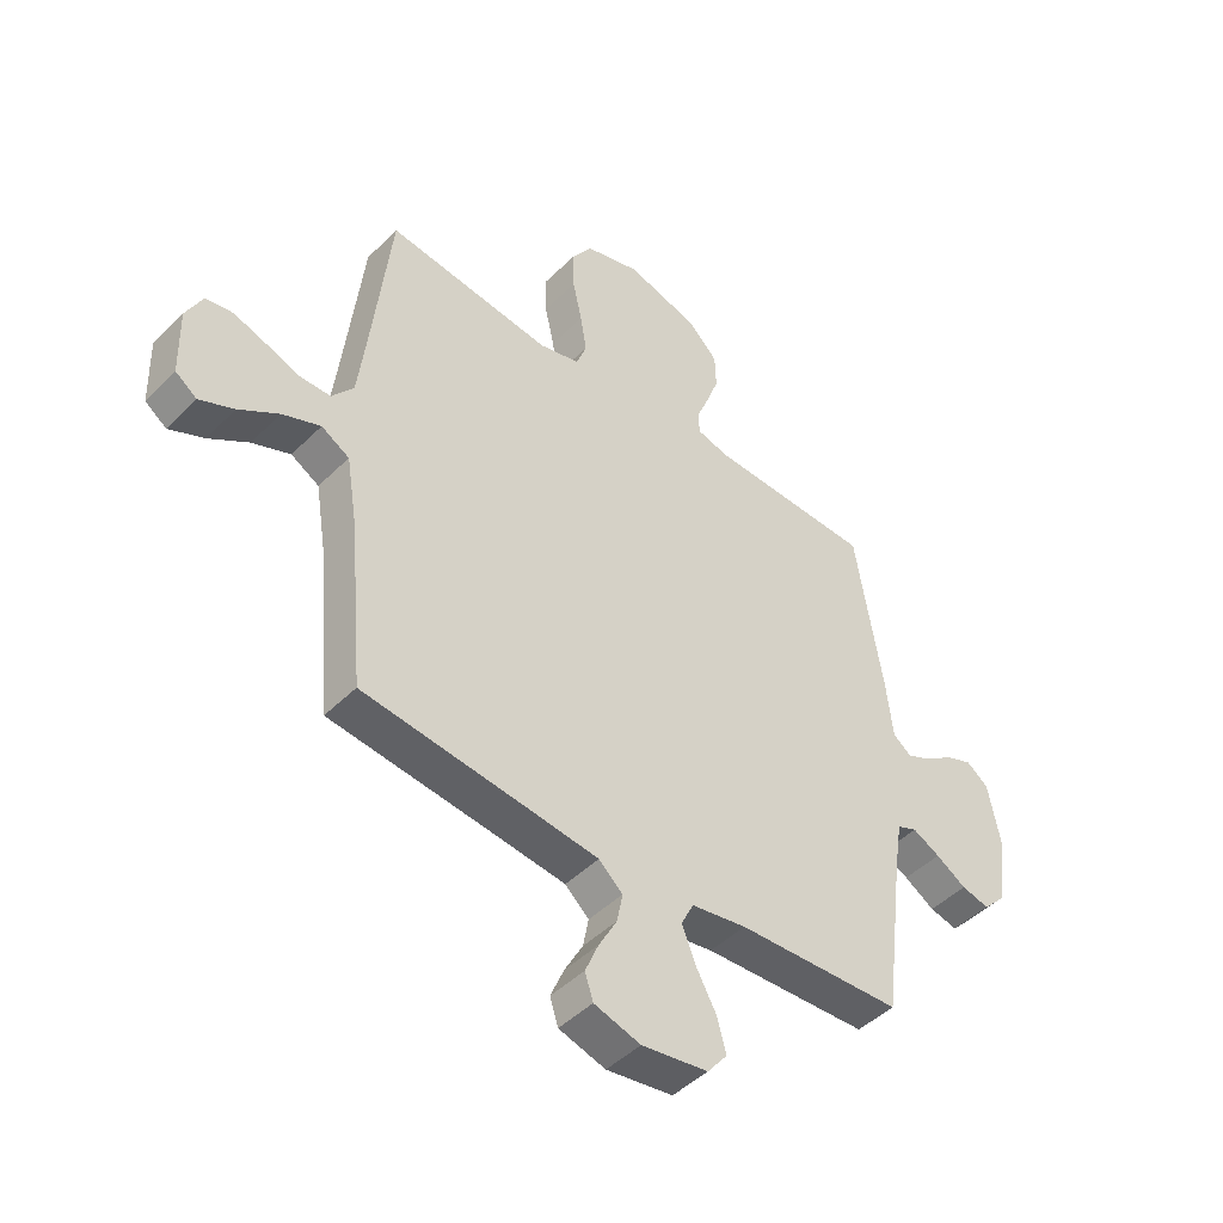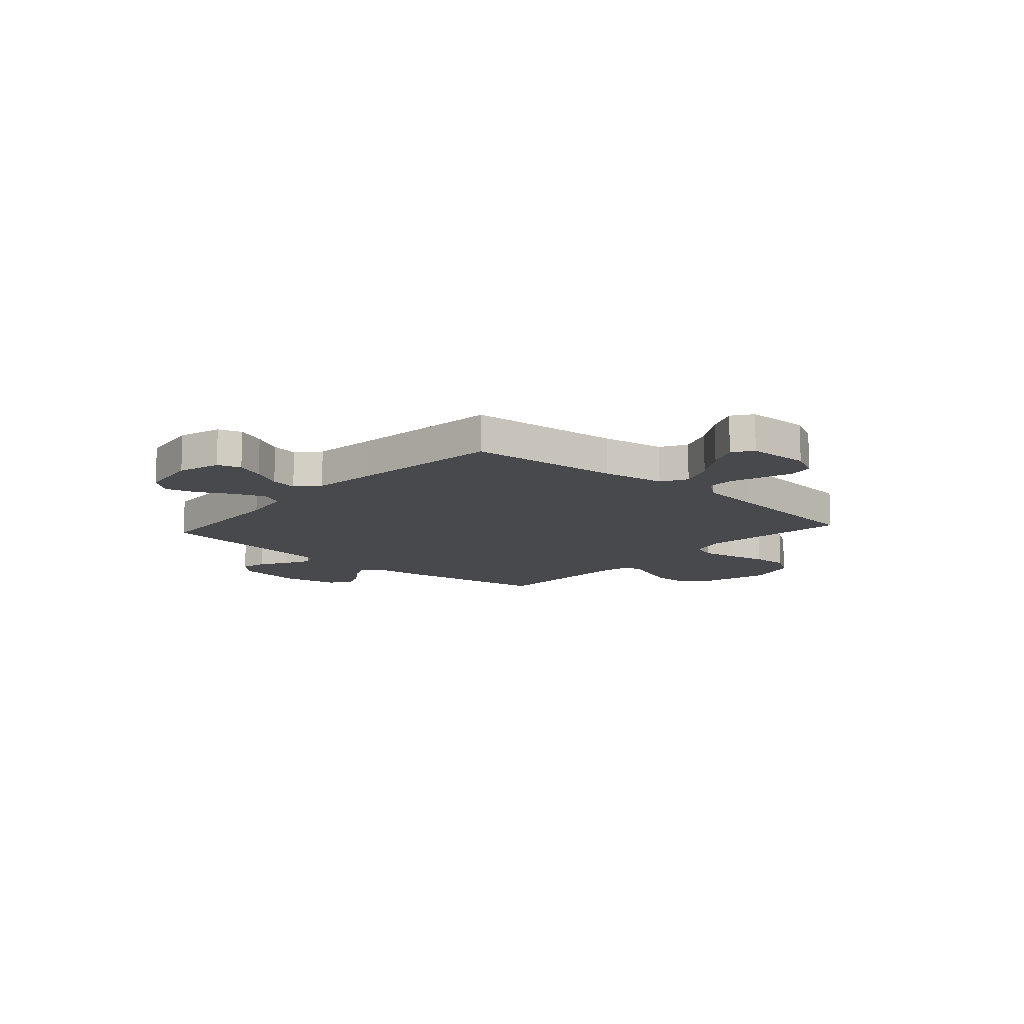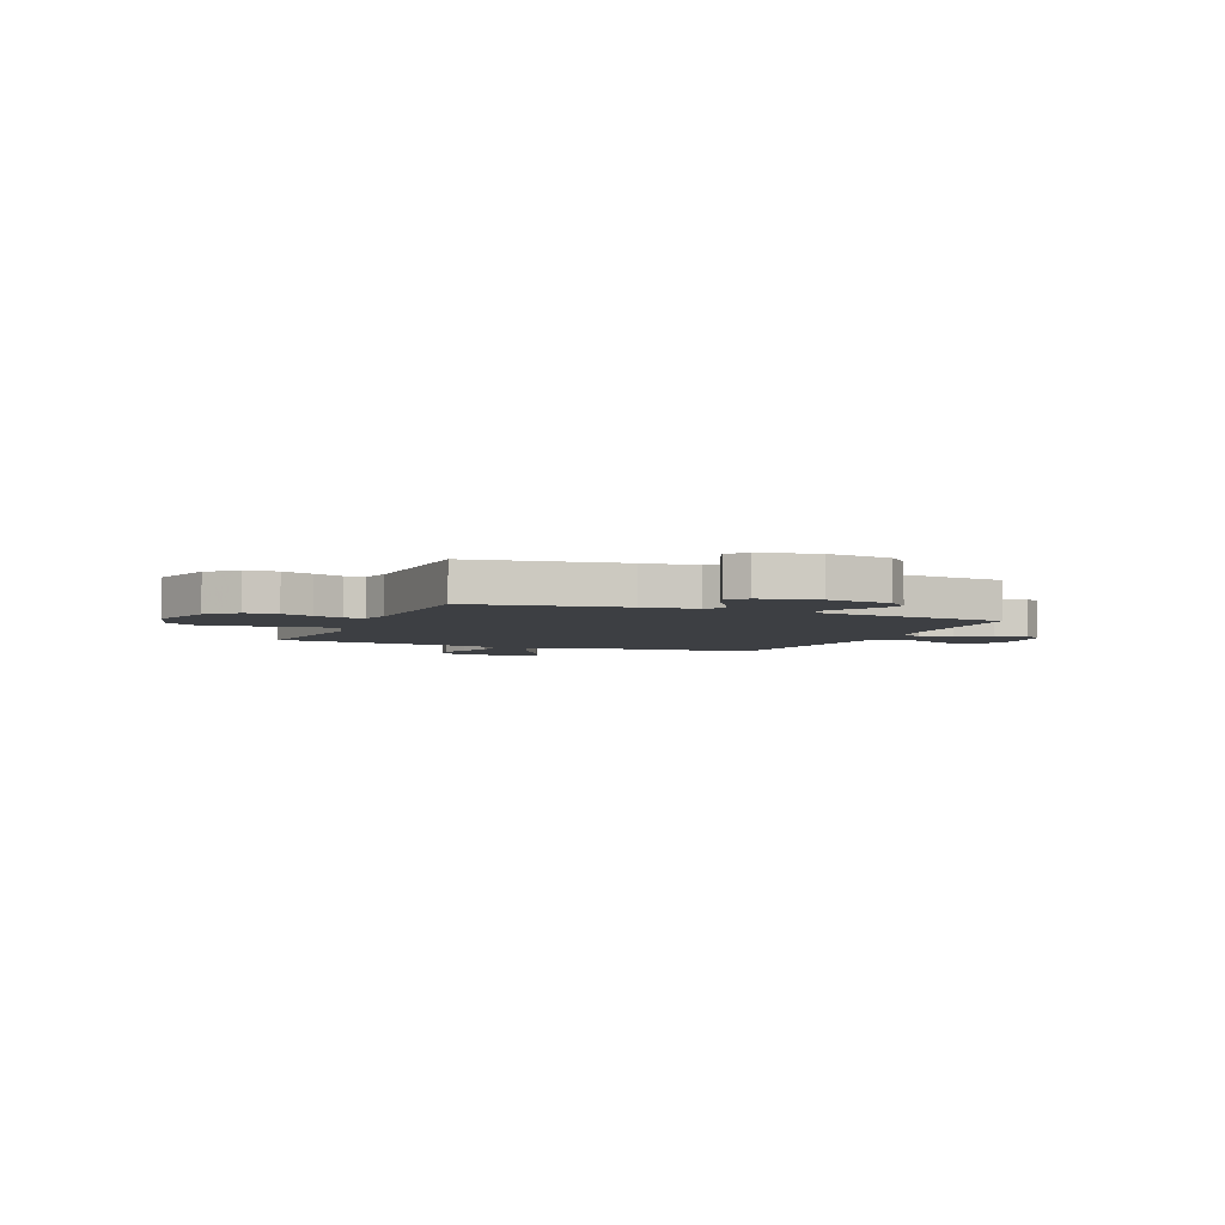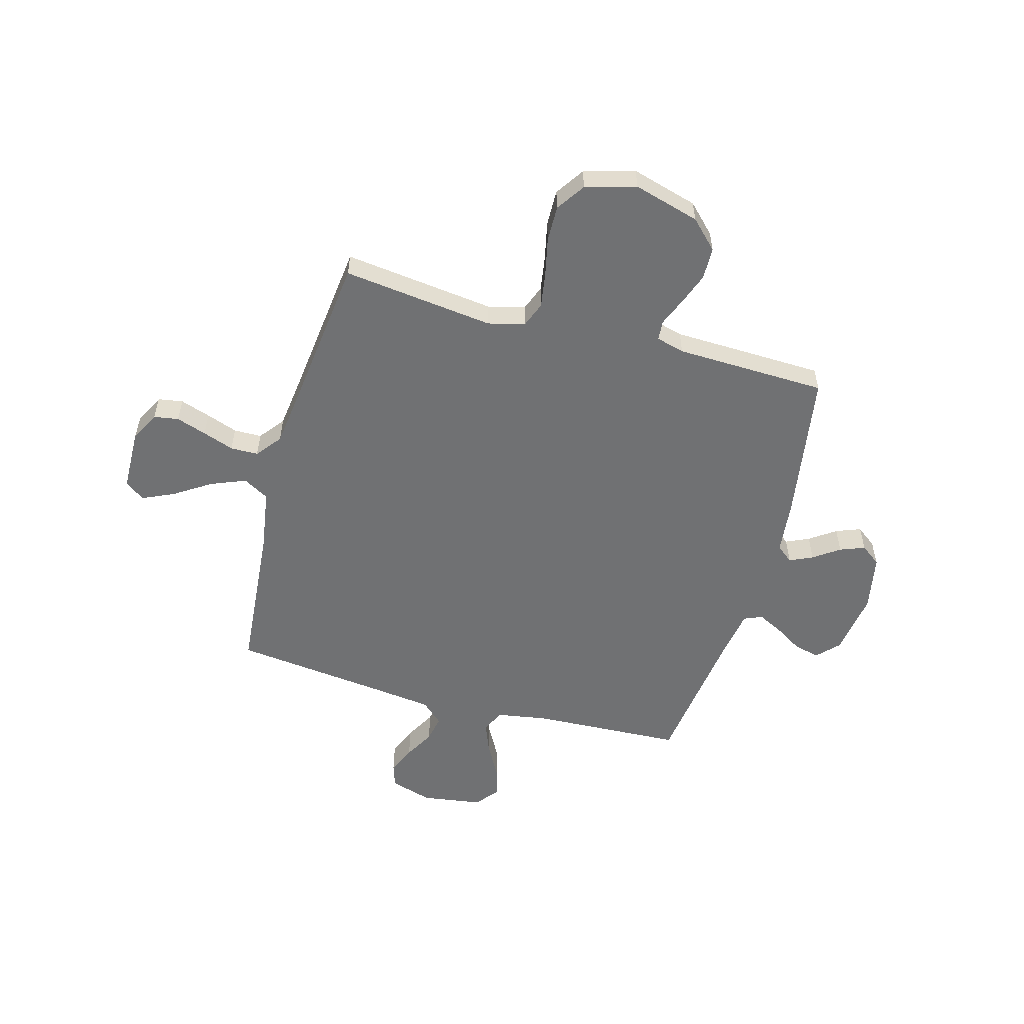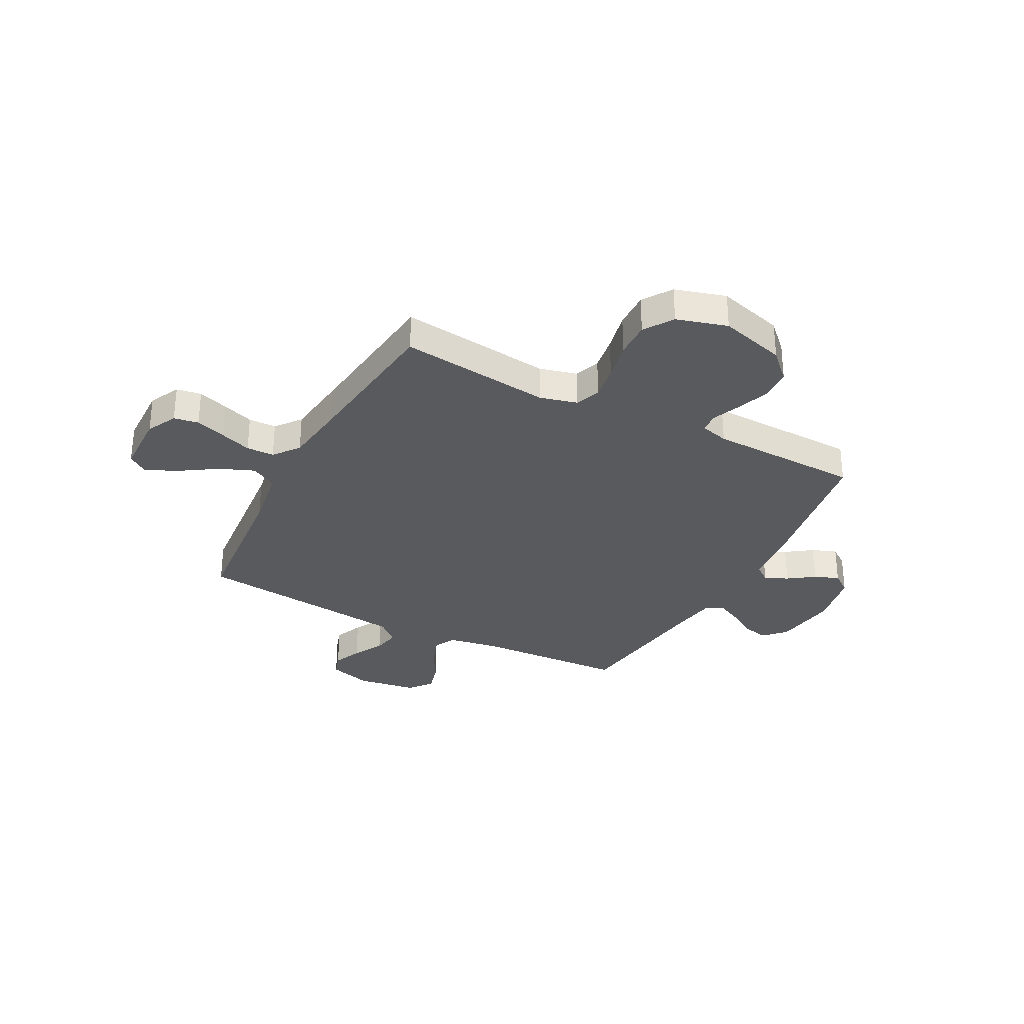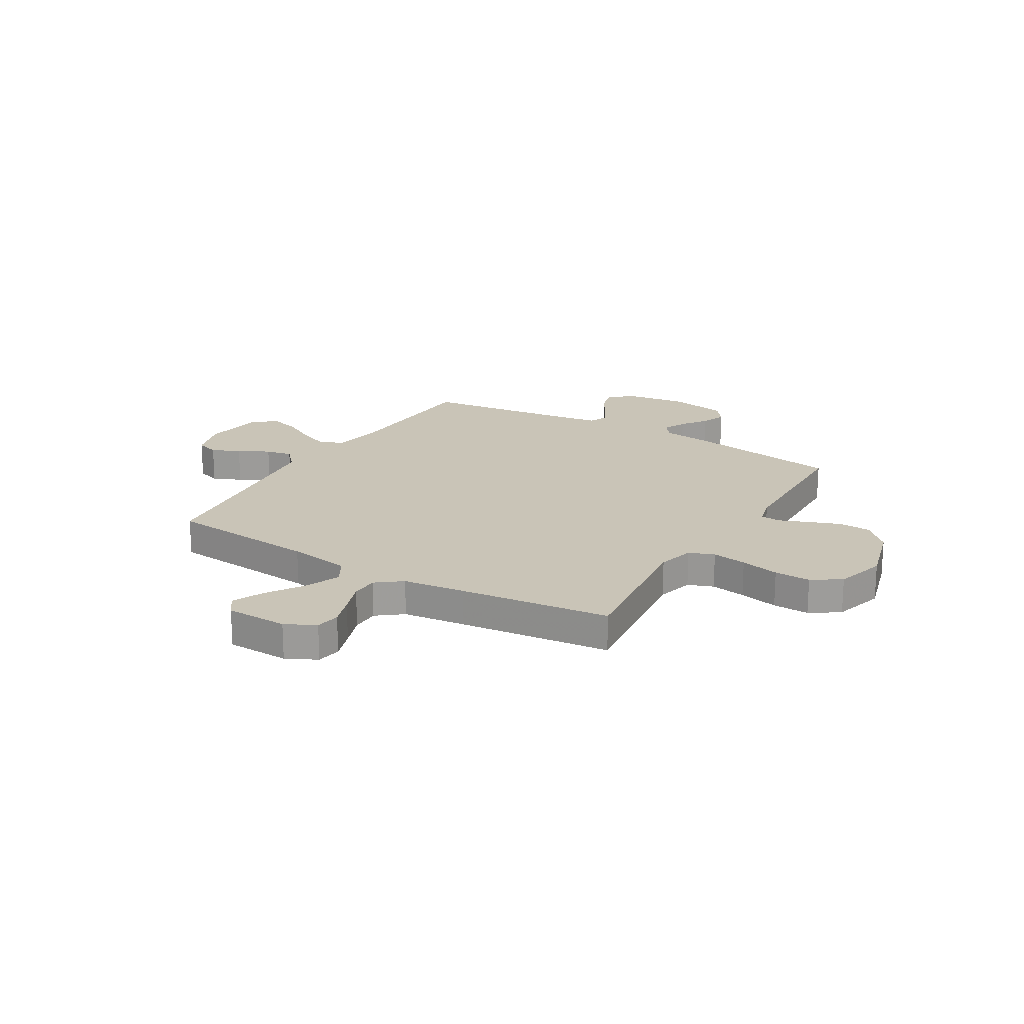
<metadata>
{"format":"obj","ext":"obj","renderer":"f3d","projection":"perspective","resolution":1024,"background":"white","views":[{"elev":-46.2,"azim":-41.7,"up":"+Z"},{"elev":-12.2,"azim":-131.7,"up":"+Y"},{"elev":-4.1,"azim":67.2,"up":"+Y"},{"elev":-55.1,"azim":-15.6,"up":"+Y"},{"elev":-31.3,"azim":-27.7,"up":"+Y"},{"elev":20.0,"azim":-59.1,"up":"+Y"}]}
</metadata>
<code>
v -0.5 0.07 -0.5
v -0.527 0.07 -0.2
v -0.547 0.07 -0.076
v -0.598 0.07 -0.047
v -0.667 0.07 -0.075
v -0.739 0.07 -0.122
v -0.802 0.07 -0.151
v -0.841 0.07 -0.123
v -0.844 0.07 0
v -0.814 0.07 0.06
v -0.765 0.07 0.068
v -0.705 0.07 0.048
v -0.643 0.07 0.026
v -0.588 0.07 0.027
v -0.549 0.07 0.077
v -0.534 0.07 0.2
v -0.5 0.07 0.5
v -0.2 0.07 0.464
v -0.127 0.07 0.483
v -0.108 0.07 0.533
v -0.119 0.07 0.602
v -0.136 0.07 0.679
v -0.138 0.07 0.751
v -0.1 0.07 0.808
v 0 0.07 0.837
v 0.131 0.07 0.8
v 0.185 0.07 0.746
v 0.187 0.07 0.682
v 0.164 0.07 0.619
v 0.141 0.07 0.562
v 0.144 0.07 0.523
v 0.2 0.07 0.508
v 0.5 0.07 0.5
v 0.549 0.07 0.2
v 0.561 0.07 0.093
v 0.594 0.07 0.067
v 0.64 0.07 0.088
v 0.691 0.07 0.124
v 0.74 0.07 0.143
v 0.78 0.07 0.113
v 0.802 0.07 0
v 0.784 0.07 -0.127
v 0.744 0.07 -0.169
v 0.693 0.07 -0.157
v 0.638 0.07 -0.123
v 0.588 0.07 -0.098
v 0.552 0.07 -0.113
v 0.538 0.07 -0.2
v 0.5 0.07 -0.5
v 0.2 0.07 -0.515
v 0.1 0.07 -0.532
v 0.078 0.07 -0.577
v 0.102 0.07 -0.638
v 0.139 0.07 -0.705
v 0.156 0.07 -0.766
v 0.12 0.07 -0.811
v 0 0.07 -0.829
v -0.084 0.07 -0.804
v -0.099 0.07 -0.758
v -0.075 0.07 -0.701
v -0.042 0.07 -0.641
v -0.032 0.07 -0.588
v -0.075 0.07 -0.549
v -0.2 0.07 -0.534
v -0.5 0 -0.5
v -0.527 0 -0.2
v -0.547 0 -0.076
v -0.598 0 -0.047
v -0.667 0 -0.075
v -0.739 0 -0.122
v -0.802 0 -0.151
v -0.841 0 -0.123
v -0.844 0 0
v -0.814 0 0.06
v -0.765 0 0.068
v -0.705 0 0.048
v -0.643 0 0.026
v -0.588 0 0.027
v -0.549 0 0.077
v -0.534 0 0.2
v -0.5 0 0.5
v -0.2 0 0.464
v -0.127 0 0.483
v -0.108 0 0.533
v -0.119 0 0.602
v -0.136 0 0.679
v -0.138 0 0.751
v -0.1 0 0.808
v 0 0 0.837
v 0.131 0 0.8
v 0.185 0 0.746
v 0.187 0 0.682
v 0.164 0 0.619
v 0.141 0 0.562
v 0.144 0 0.523
v 0.2 0 0.508
v 0.5 0 0.5
v 0.549 0 0.2
v 0.561 0 0.093
v 0.594 0 0.067
v 0.64 0 0.088
v 0.691 0 0.124
v 0.74 0 0.143
v 0.78 0 0.113
v 0.802 0 0
v 0.784 0 -0.127
v 0.744 0 -0.169
v 0.693 0 -0.157
v 0.638 0 -0.123
v 0.588 0 -0.098
v 0.552 0 -0.113
v 0.538 0 -0.2
v 0.5 0 -0.5
v 0.2 0 -0.515
v 0.1 0 -0.532
v 0.078 0 -0.577
v 0.102 0 -0.638
v 0.139 0 -0.705
v 0.156 0 -0.766
v 0.12 0 -0.811
v 0 0 -0.829
v -0.084 0 -0.804
v -0.099 0 -0.758
v -0.075 0 -0.701
v -0.042 0 -0.641
v -0.032 0 -0.588
v -0.075 0 -0.549
v -0.2 0 -0.534
f 58 59 60 61
f 56 57 58 61
f 56 61 62
f 53 54 55 56
f 52 53 56 62
f 51 52 62 63
f 48 49 50
f 47 48 50 51
f 42 43 44 45
f 42 45 46
f 41 42 46
f 40 41 46 47
f 37 38 39 40
f 36 37 40 47
f 32 33 34 35
f 31 32 35
f 27 28 29 30
f 25 26 27 30
f 25 30 31
f 24 25 31
f 21 22 23 24
f 20 21 24 31
f 19 20 31 35
f 16 17 18
f 15 16 18 19
f 14 15 19 35
f 10 11 12 13
f 8 9 10 13
f 8 13 14
f 5 6 7 8
f 4 5 8 14
f 3 4 14 35
f 64 1 2
f 47 51 63 64
f 35 36 47 64
f 2 3 35 64
f 125 124 123 122
f 125 122 121 120
f 126 125 120
f 120 119 118 117
f 126 120 117 116
f 127 126 116 115
f 114 113 112
f 115 114 112 111
f 109 108 107 106
f 110 109 106
f 110 106 105
f 111 110 105 104
f 104 103 102 101
f 111 104 101 100
f 99 98 97 96
f 99 96 95
f 94 93 92 91
f 94 91 90 89
f 95 94 89
f 95 89 88
f 88 87 86 85
f 95 88 85 84
f 99 95 84 83
f 82 81 80
f 83 82 80 79
f 99 83 79 78
f 77 76 75 74
f 77 74 73 72
f 78 77 72
f 72 71 70 69
f 78 72 69 68
f 99 78 68 67
f 66 65 128
f 128 127 115 111
f 128 111 100 99
f 128 99 67 66
f 1 65 66 2
f 2 66 67 3
f 3 67 68 4
f 4 68 69 5
f 5 69 70 6
f 6 70 71 7
f 7 71 72 8
f 8 72 73 9
f 9 73 74 10
f 10 74 75 11
f 11 75 76 12
f 12 76 77 13
f 13 77 78 14
f 14 78 79 15
f 15 79 80 16
f 16 80 81 17
f 17 81 82 18
f 18 82 83 19
f 19 83 84 20
f 20 84 85 21
f 21 85 86 22
f 22 86 87 23
f 23 87 88 24
f 24 88 89 25
f 25 89 90 26
f 26 90 91 27
f 27 91 92 28
f 28 92 93 29
f 29 93 94 30
f 30 94 95 31
f 31 95 96 32
f 32 96 97 33
f 33 97 98 34
f 34 98 99 35
f 35 99 100 36
f 36 100 101 37
f 37 101 102 38
f 38 102 103 39
f 39 103 104 40
f 40 104 105 41
f 41 105 106 42
f 42 106 107 43
f 43 107 108 44
f 44 108 109 45
f 45 109 110 46
f 46 110 111 47
f 47 111 112 48
f 48 112 113 49
f 49 113 114 50
f 50 114 115 51
f 51 115 116 52
f 52 116 117 53
f 53 117 118 54
f 54 118 119 55
f 55 119 120 56
f 56 120 121 57
f 57 121 122 58
f 58 122 123 59
f 59 123 124 60
f 60 124 125 61
f 61 125 126 62
f 62 126 127 63
f 63 127 128 64
f 64 128 65 1

</code>
